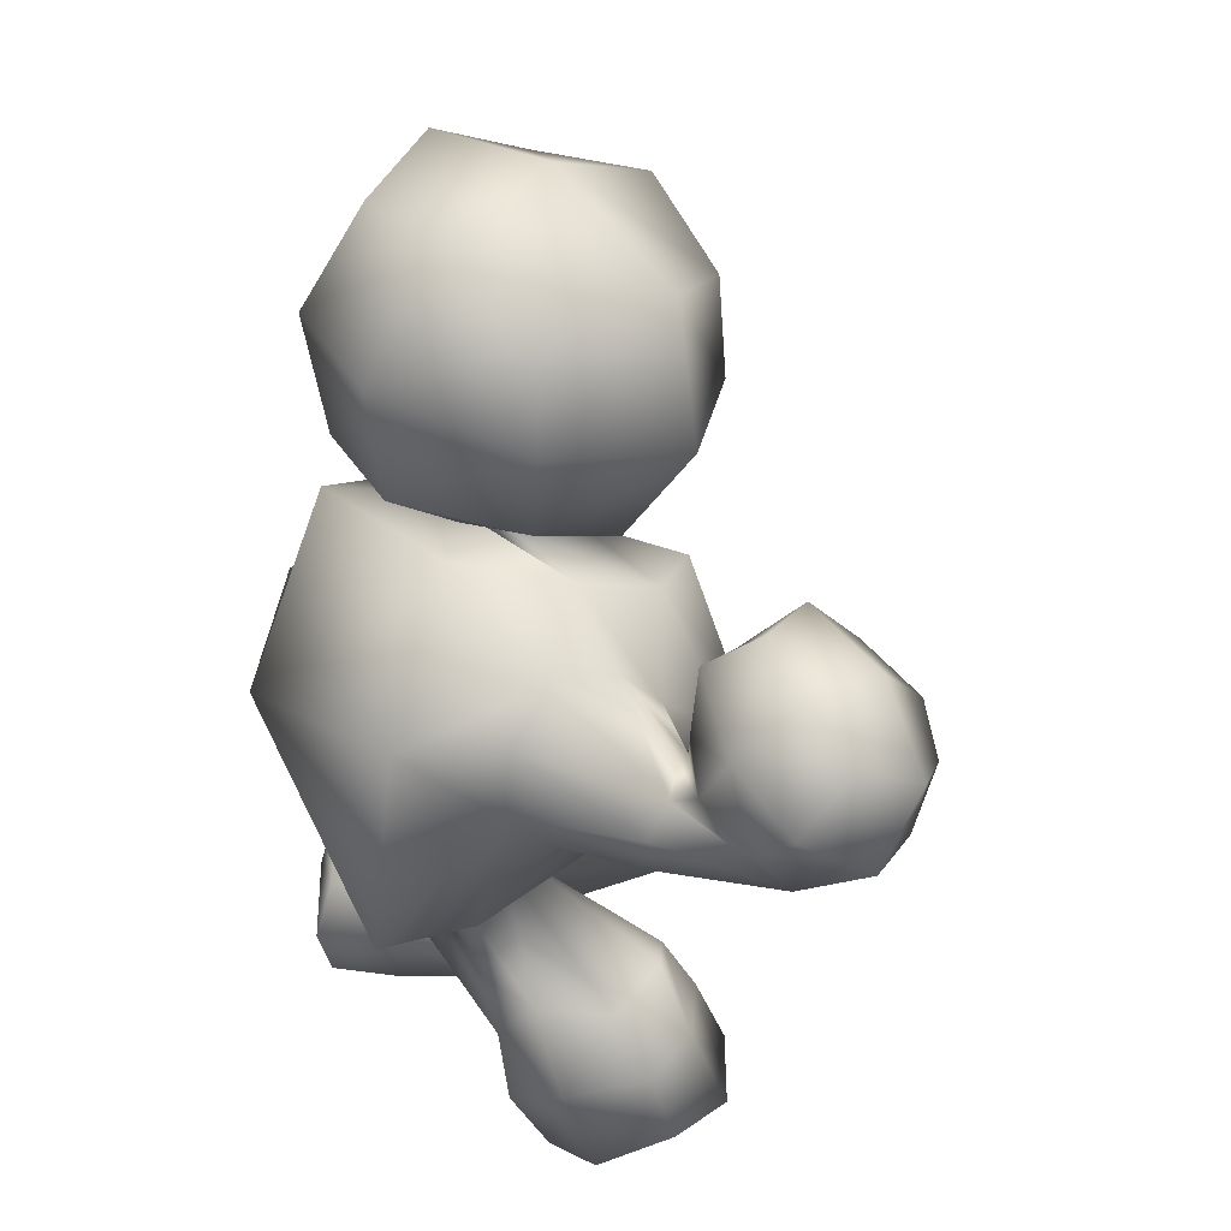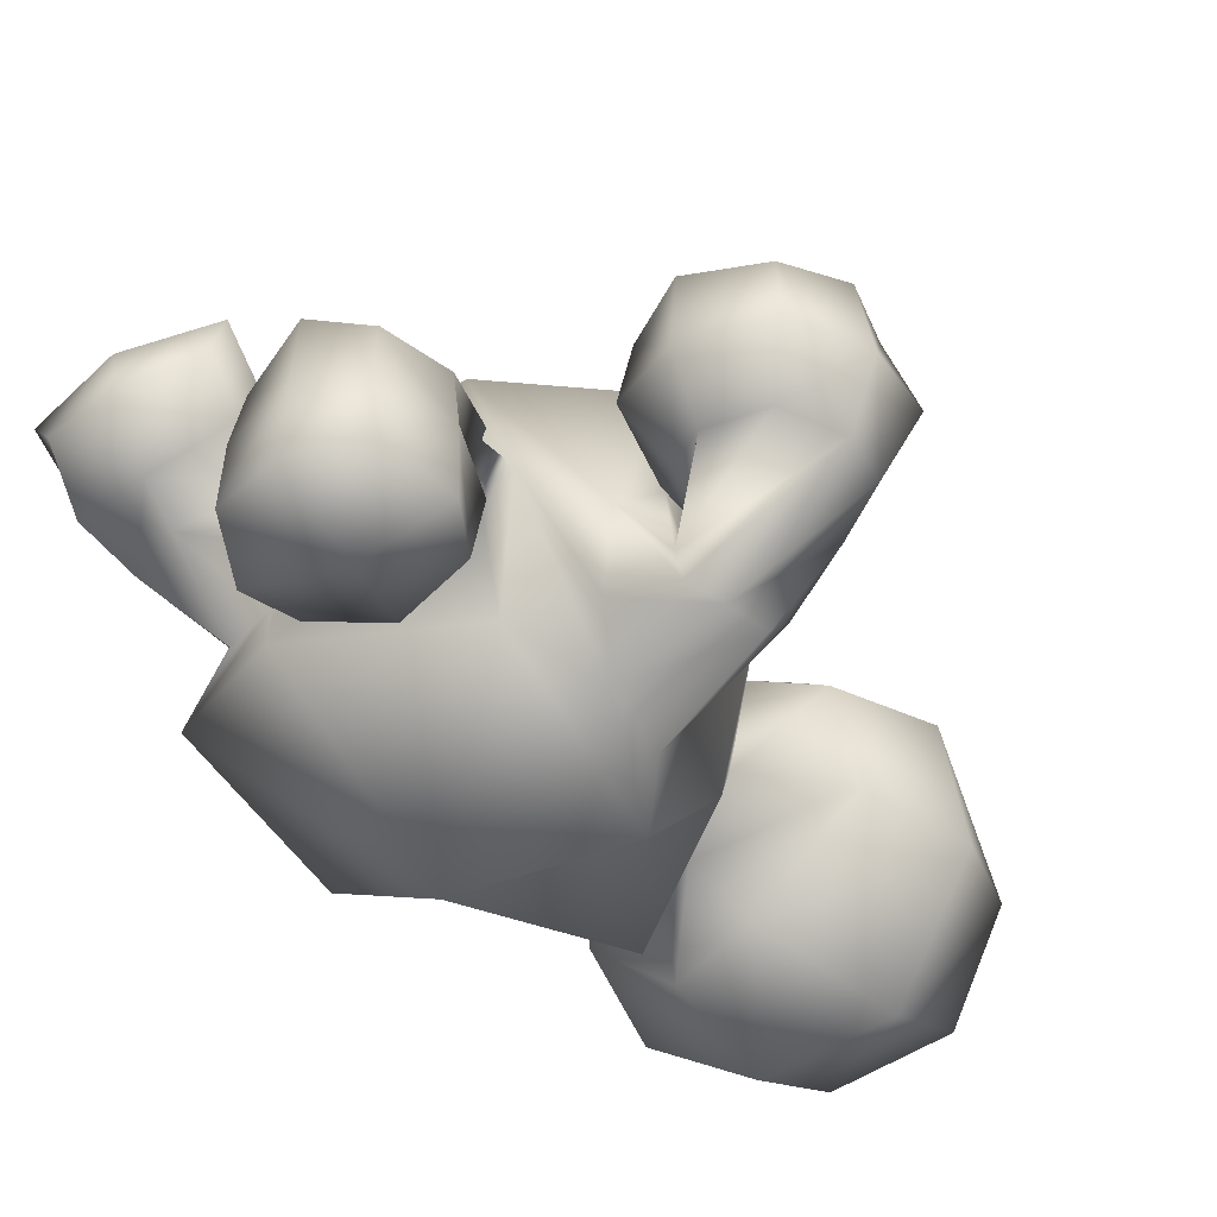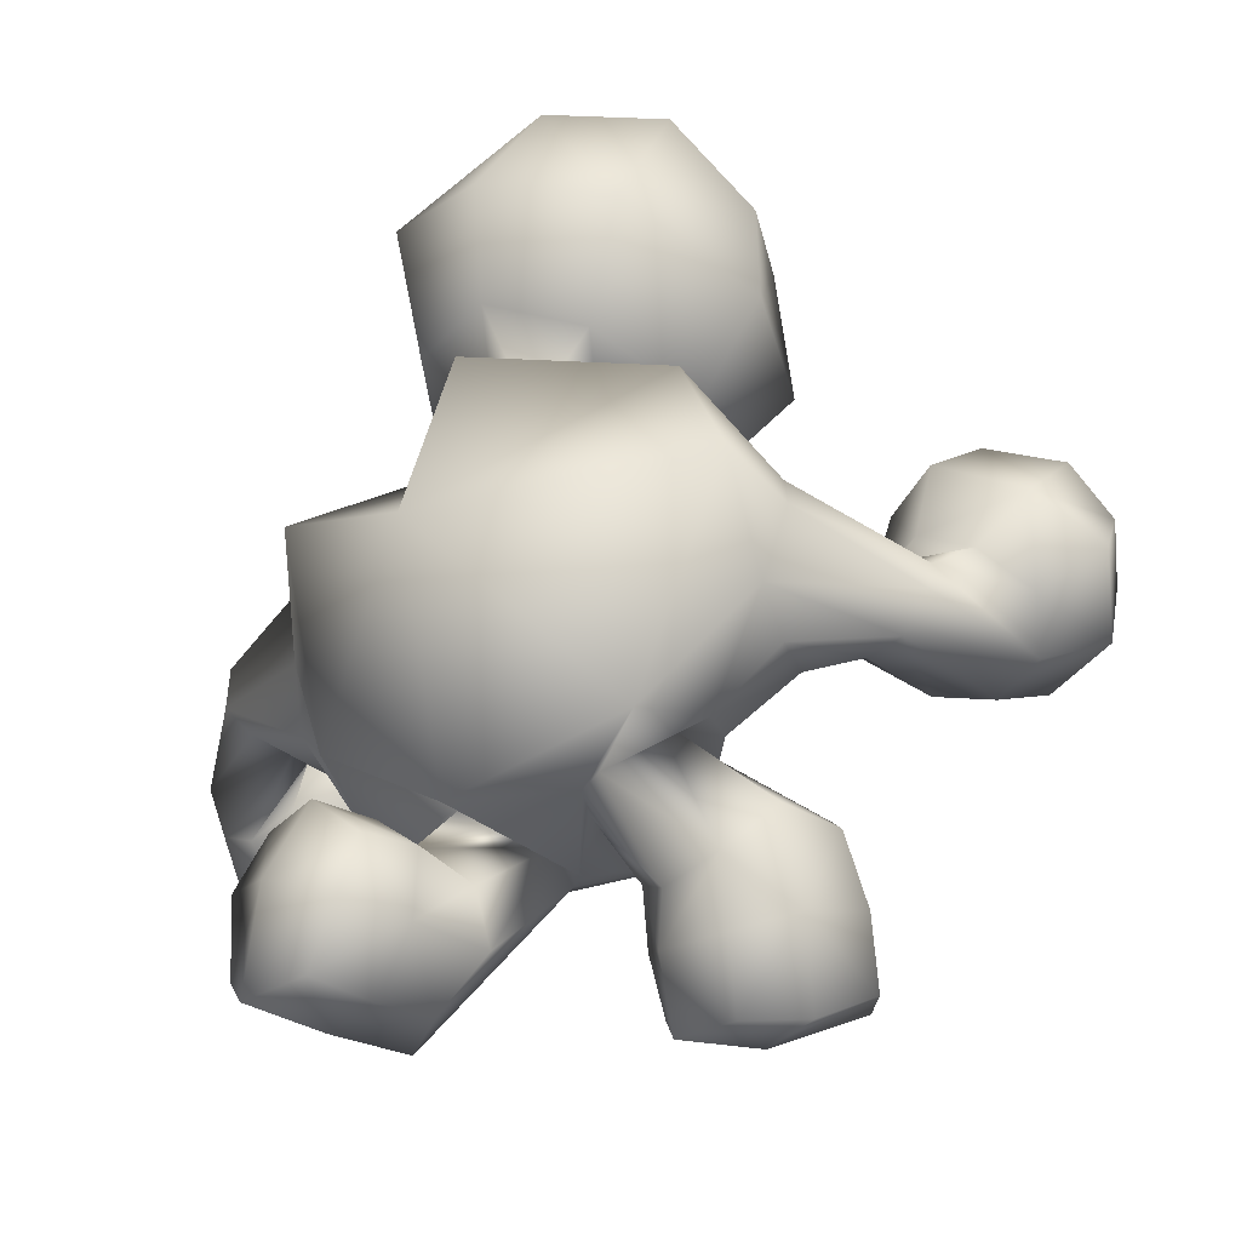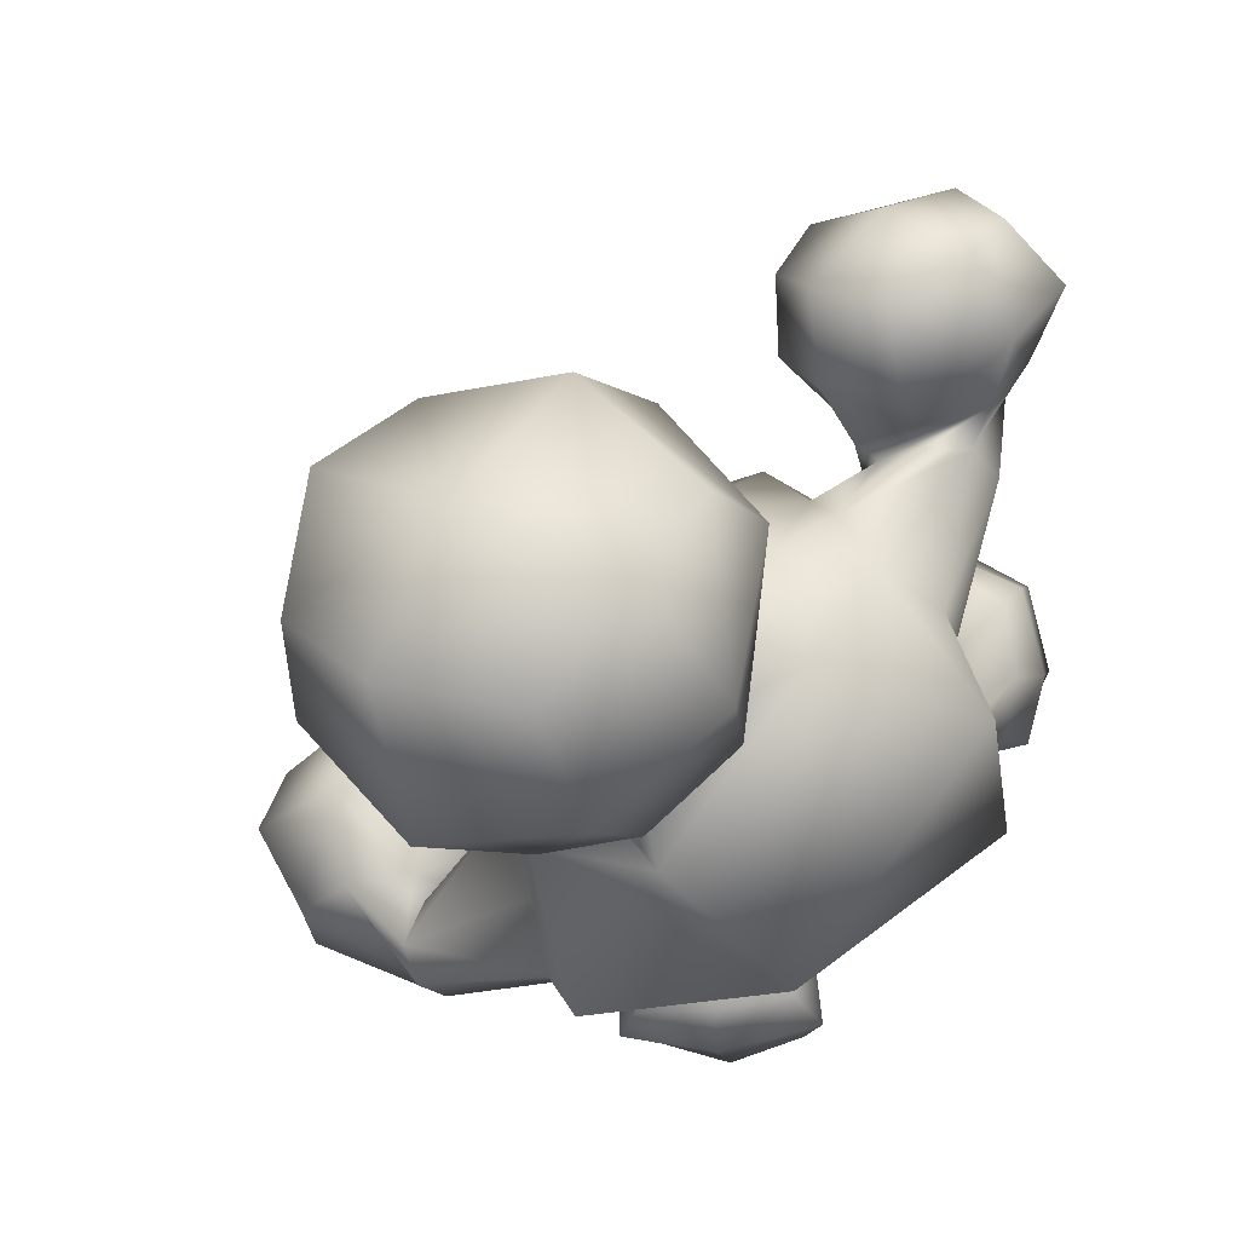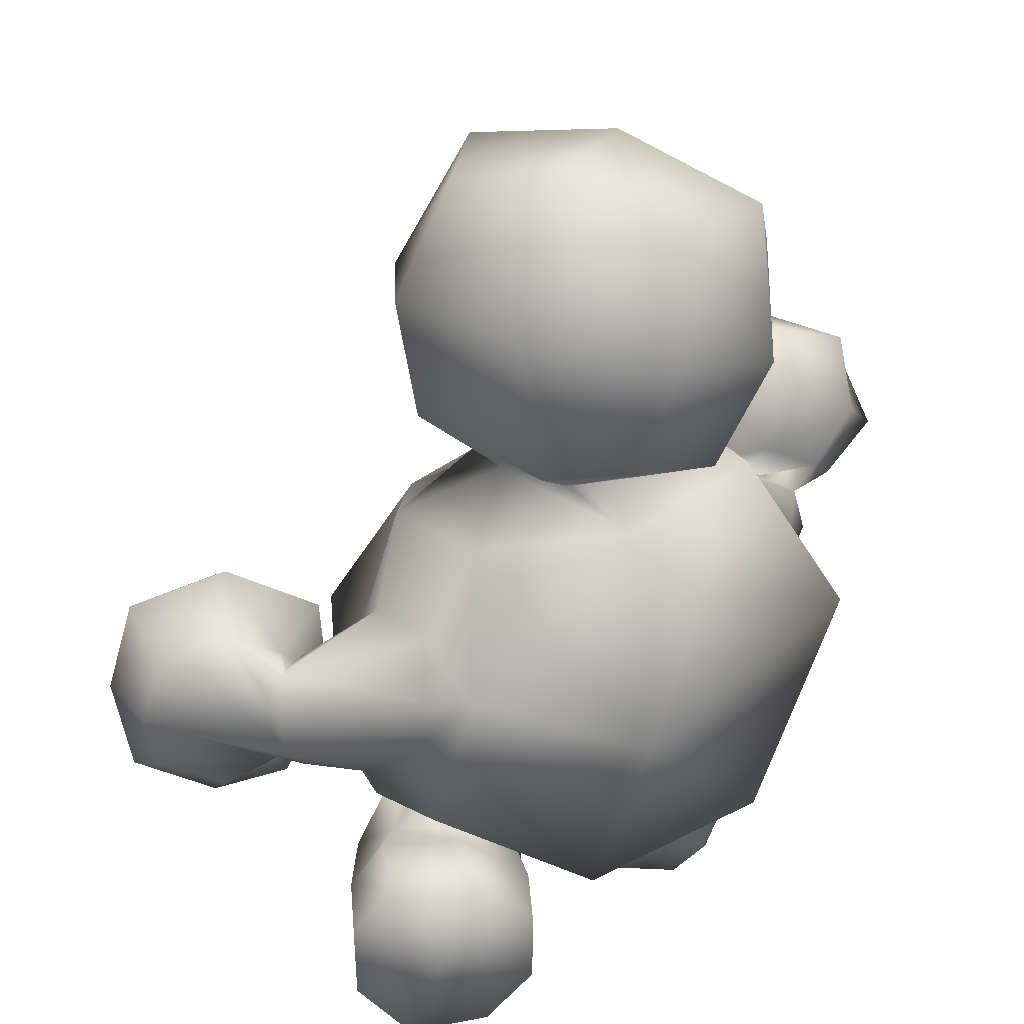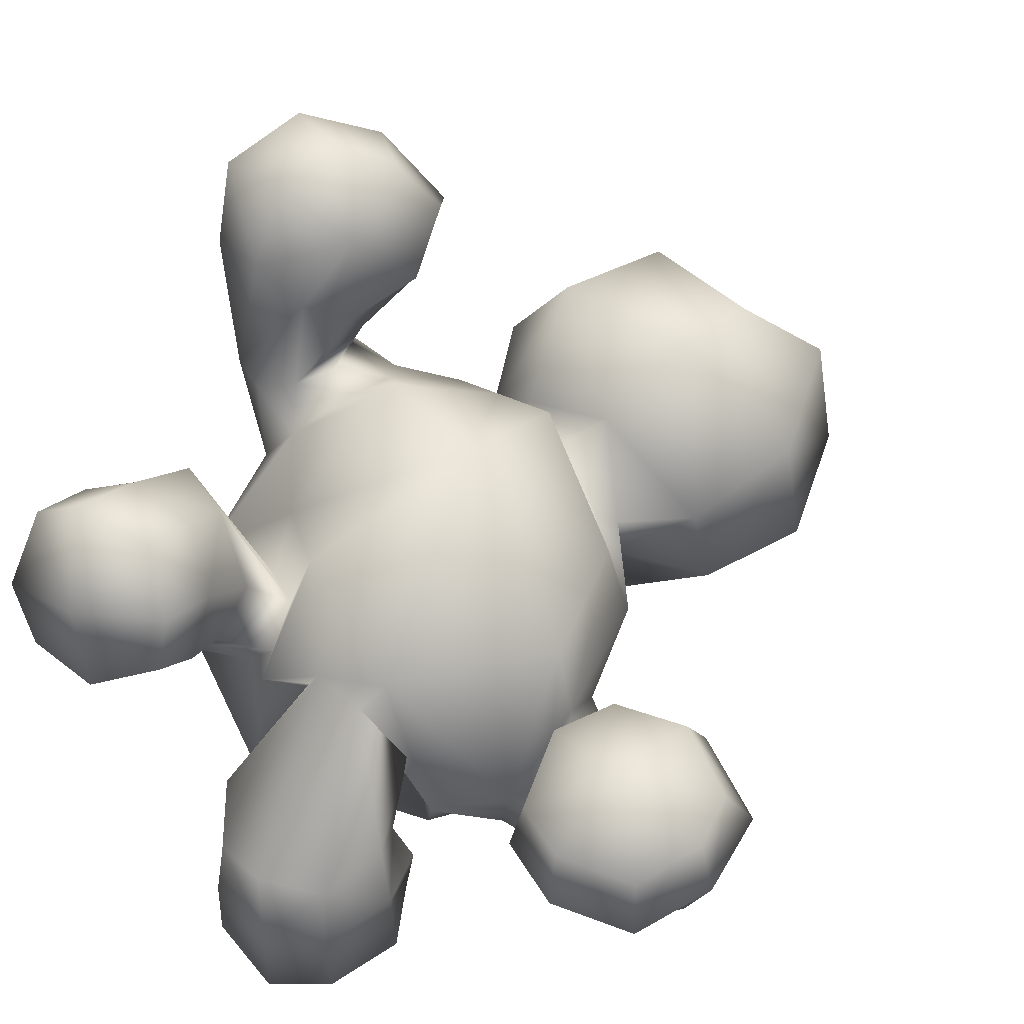
<metadata>
{"format":"obj","ext":"obj","renderer":"f3d","projection":"perspective","resolution":1024,"background":"white","views":[{"elev":20.8,"azim":-76.6,"up":"+Y"},{"elev":-54.5,"azim":45.4,"up":"+Z"},{"elev":-28.7,"azim":-124.7,"up":"+Y"},{"elev":-15.5,"azim":-153.4,"up":"+Z"},{"elev":-57.0,"azim":178.6,"up":"+Z"},{"elev":41.0,"azim":47.0,"up":"+Z"}]}
</metadata>
<code>
o Mesh_Cube.010
v -0.1262 -1.045 0.3697
v -0.1568 -1.161 0.1724
v -0.1121 -0.9582 0.01163
v 0.1061 -0.9785 0.0223
v 0.1314 -1.159 -0.2341
v 0.1089 -1.367 -0.1889
v -0.6768 -1.081 0.5219
v -0.5093 -0.9721 0.6262
v -0.3691 -0.7436 0.07046
v 0.4181 -1.013 0.156
v 0.5301 -1.566 -0.194
v 0.6888 -1.423 -0.2554
v -0.7178 -0.9213 -0.25
v -0.433 -0.9911 -0.1722
v -0.6508 -0.8316 0.07092
v 0.634 -0.8835 -0.283
v 0.3854 -0.7766 -0.1315
v 0.4194 -0.719 -0.6268
v -0.5215 -0.81 -0.04048
v 0.5278 -0.8759 -0.0126
v -0.001603 -1.105 0.04991
v -0.2793 -0.9766 -0.1306
v 0.2634 -0.8362 -0.03549
v -0.1396 -1.067 -0.5216
v 0.07454 -0.9144 0.539
v -0.1973 -0.8088 0.09622
v 0.2245 -1.03 0.1793
v -0.3279 -0.6827 0.3628
v 0.4877 -0.9473 0.2649
v -0.8961 -0.2199 0.7369
v -0.7646 -0.1496 0.7327
v -0.5745 0.02924 0.5124
v 0.6271 -0.0958 -0.2659
v 0.8755 -0.1596 -0.4558
v 0.9356 -0.1439 -0.5849
v -0.7061 0.02864 0.3219
v 0.4576 -0.05042 -0.4991
v -0.8269 -0.1437 0.2383
v 0.4487 -0.15 -0.7129
v -0.9344 -0.343 0.6804
v 0.9322 -0.2233 -0.6969
v -0.8475 -0.4776 0.6486
v -0.7582 -0.3961 0.1895
v 0.5002 -0.3901 -0.6888
v 0.9202 -0.3766 -0.7111
v -0.6735 -0.5183 0.3291
v 0.6424 -0.5545 -0.5733
v -0.7128 -0.5025 0.6157
v 0.8617 -0.475 -0.637
v -0.5917 -0.4217 0.6571
v -0.5239 -0.5024 0.5113
v 0.7509 -0.6252 -0.3098
v 0.8389 -0.48 -0.4872
v -0.417 -0.2984 0.6436
v 0.7861 -0.4545 -0.1213
v -0.5437 -0.2829 0.6795
v 0.8034 -0.392 -0.3747
v -0.6221 -0.1896 0.7356
v -0.4298 -0.1115 0.6143
v 0.6986 -0.2735 -0.1645
v 0.85 -0.2734 -0.3663
v -0.9729 -0.1311 -0.09931
v 0.3006 -0.04593 -0.8577
v -0.6239 0.3666 -0.01097
v -0.486 0.2797 0.3581
v 0.5728 0.1335 -0.009561
v 0.2982 0.2575 -0.4138
v -0.2159 -0.2668 0.783
v 0.826 -0.465 0.3374
v -0.1527 0.1674 0.5455
v 0.5295 0.06722 0.2823
v -1.054 -0.3034 1.011
v -0.9809 -0.168 0.8416
v 0.8952 -0.4196 -0.3965
v 0.953 -0.227 -0.3448
v -0.7882 -0.05859 0.7732
v 0.9865 -0.6304 -0.4118
v -0.4775 -0.2323 0.9152
v -0.5143 -0.4267 1.043
v 1.418 -0.4159 -0.5031
v 1.337 -0.6148 -0.4775
v -0.695 -0.4817 1.153
v 1.355 -0.2252 -0.4346
v -0.5747 -0.1124 0.7684
v 1.144 -0.6996 -0.4751
v -0.9391 -0.4543 1.117
v 1.137 -0.1284 -0.3942
v -0.3943 -1.278 0.07558
v 0.3351 -0.9892 -0.3348
v -0.6175 -1.229 0.1197
v 0.5707 -1.01 -0.3268
v -0.2874 -1.009 0.585
v 0.2879 -1.535 -0.2624
v -0.7112 -1.075 0.2731
v 0.7043 -1.174 -0.2172
v -0.6308 0.3394 1.09
v -0.8029 0.2002 1.349
v -0.4533 0.1681 1.222
v 1.486 -0.7433 -0.06795
v 1.233 -0.5798 0.1528
v 1.246 -0.8768 -0.01449
v -0.5005 0.01464 1.424
v 1.559 -0.5079 0.0103
v -0.6534 -0.1205 1.497
v 1.476 -0.3088 0.03281
v -0.9235 -0.07633 1.494
v 1.232 -0.2456 0.138
v -0.855 0.3135 1.013
v -1.077 0.2028 1.172
v 0.911 -0.5637 0.1029
v 1.018 -0.8093 -0.02036
v -1.109 0.02964 1.322
v 0.9757 -0.3425 0.1256
v -0.5739 0.1451 0.8617
v 1.204 -0.8605 -0.3023
v -0.3772 -0.02097 1.04
v 1.483 -0.7333 -0.3228
v -0.8356 0.1888 0.8096
v 0.9529 -0.811 -0.2465
v -0.6534 -0.3687 1.421
v 1.487 -0.1691 -0.1739
v -0.9971 -0.3459 1.373
v 1.16 -0.0664 -0.09705
v -1.218 -0.1663 1.17
v 0.8422 -0.2155 -0.07521
v -0.4543 -0.2346 1.257
v 1.557 -0.4407 -0.2693
v -1.116 0.01317 0.9583
v 0.8078 -0.494 -0.1598
v -0.6046 -1.466 0.1516
v -0.5003 -1.679 0.2539
v -0.6975 -1.389 0.3514
v 0.7172 -1.153 -0.4714
v 0.5552 -0.95 -0.7109
v 0.6054 -0.95 -0.4853
v -0.6179 -1.669 0.4414
v 0.6932 -1.117 -0.755
v -0.6013 -1.537 0.6993
v 0.6834 -1.405 -0.7435
v -0.6587 -1.307 0.6295
v 0.6997 -1.438 -0.5017
v -0.2219 -1.186 0.6837
v -0.148 -1.407 0.7675
v -0.08431 -1.23 0.467
v 0.106 -1.336 -0.4594
v 0.2238 -1.529 -0.7347
v 0.255 -1.548 -0.4859
v 0.001656 -1.469 0.5661
v 0.06813 -1.322 -0.7312
v -0.01683 -1.505 0.3541
v -0.07755 -1.332 0.2483
v 0.08693 -1.103 -0.4587
v 0.07184 -1.116 -0.671
v -0.3243 -1.442 0.1101
v 0.3177 -0.9369 -0.4744
v -0.2232 -1.653 0.2339
v 0.2789 -0.9472 -0.7204
v -0.4791 -1.229 0.7255
v 0.5195 -1.563 -0.496
v -0.4029 -1.504 0.8291
v 0.4949 -1.539 -0.8026
v -0.2955 -1.647 0.5145
v 0.3831 -1.195 -0.8167
v -0.199 0.343 0.06065
v 0.1236 0.3388 0.1788
v -0.2745 0.3722 -0.07578
v 0.2975 0.3483 0.1041
v 0.08373 0.1951 0.5833
v -0.0595 0.3268 0.2477
v -0.1001 0.4013 -0.2137
v -0.1942 0.4295 -0.5572
v 0.2151 0.3902 -0.1098
v -0.001842 0.4344 -0.293
v -0.4397 0.407 0.2034
v 0.1457 0.4292 0.4556
v -0.1585 0.3288 0.4189
v -0.4844 0.4982 -0.2506
v 0.5168 0.5258 0.1587
v -0.2475 0.6206 -0.5012
v 0.4954 0.6457 -0.2147
v 0.09163 0.5952 -0.5154
v -0.3274 1.39 -0.3387
v -0.5951 1.343 -0.01419
v -0.1338 1.495 0.2
v 0.3458 1.379 0.3959
v 0.3985 1.418 -0.02225
v 0.06048 1.542 -0.2498
v -0.6557 1.064 0.2812
v 0.1889 1.097 0.6493
v -0.3061 1.15 0.6259
v -0.6662 0.7191 0.2839
v 0.2163 0.7531 0.6685
v -0.3152 0.6676 0.6894
v -0.2984 1.024 -0.5712
v 0.5727 1.057 -0.1915
v 0.1751 1.121 -0.5802
v -0.6465 0.9009 -0.2588
v 0.5882 0.9484 0.2793
v -0.2932 -0.2622 -0.7948
v 0.1693 -0.2659 0.7256
f 1 2 3
f 4 5 6
f 7 8 9
f 10 11 12
f 13 14 15
f 16 17 18
f 14 19 15
f 16 20 17
f 21 3 22
f 23 4 21
f 21 22 24
f 24 23 21
f 24 22 13
f 18 23 24
f 22 14 13
f 18 17 23
f 25 26 21
f 21 27 25
f 26 3 21
f 21 4 27
f 9 28 15
f 16 29 10
f 9 15 19
f 20 16 10
f 28 9 26
f 27 10 29
f 28 26 25
f 25 27 29
f 30 31 32
f 33 34 35
f 30 32 36
f 37 33 35
f 30 36 38
f 39 37 35
f 30 38 40
f 41 39 35
f 42 40 43
f 44 41 45
f 40 38 43
f 44 39 41
f 42 43 46
f 47 44 45
f 42 46 48
f 49 47 45
f 50 48 51
f 52 49 53
f 48 46 51
f 52 47 49
f 50 51 54
f 55 52 53
f 50 54 56
f 57 55 53
f 58 56 59
f 60 57 61
f 56 54 59
f 60 55 57
f 58 59 32
f 33 60 61
f 58 32 31
f 34 33 61
f 13 43 62
f 63 44 18
f 43 38 62
f 63 39 44
f 15 46 43
f 44 47 16
f 15 43 13
f 18 44 16
f 64 36 65
f 66 37 67
f 36 32 65
f 66 33 37
f 62 38 36
f 37 39 63
f 62 36 64
f 67 37 63
f 28 51 15
f 16 52 29
f 51 46 15
f 16 47 52
f 51 28 68
f 69 29 52
f 51 68 54
f 55 69 52
f 70 59 68
f 69 60 71
f 59 54 68
f 69 55 60
f 65 32 59
f 60 33 66
f 65 59 70
f 71 60 66
f 72 73 30
f 35 74 75
f 73 31 30
f 35 34 74
f 73 76 58
f 61 77 74
f 73 58 31
f 34 61 74
f 78 79 50
f 53 80 81
f 79 48 50
f 53 49 80
f 79 82 42
f 45 83 80
f 79 42 48
f 49 45 80
f 76 84 58
f 61 85 77
f 84 56 58
f 61 57 85
f 84 78 50
f 53 81 85
f 84 50 56
f 57 53 85
f 86 72 30
f 35 75 87
f 86 30 40
f 41 35 87
f 82 86 42
f 45 87 83
f 86 40 42
f 45 41 87
f 2 88 3
f 4 89 5
f 88 22 3
f 4 23 89
f 88 90 14
f 17 91 89
f 88 14 22
f 23 17 89
f 8 92 26
f 27 93 11
f 8 26 9
f 10 27 11
f 92 1 26
f 27 6 93
f 1 3 26
f 27 4 6
f 94 7 9
f 10 12 95
f 94 9 19
f 20 10 95
f 90 94 19
f 20 95 91
f 90 19 14
f 17 20 91
f 96 97 98
f 99 100 101
f 97 102 98
f 99 103 100
f 104 102 97
f 100 103 105
f 104 97 106
f 107 100 105
f 108 109 97
f 100 110 111
f 108 97 96
f 101 100 111
f 109 112 97
f 100 113 110
f 112 106 97
f 100 107 113
f 84 114 78
f 81 115 85
f 114 116 78
f 81 117 115
f 114 96 98
f 99 101 115
f 114 98 116
f 117 99 115
f 76 118 114
f 115 119 77
f 76 114 84
f 85 115 77
f 118 108 114
f 115 111 119
f 108 96 114
f 115 101 111
f 120 104 106
f 107 105 121
f 120 106 122
f 123 107 121
f 122 86 82
f 83 87 123
f 122 82 120
f 121 83 123
f 112 124 122
f 123 125 113
f 112 122 106
f 107 123 113
f 124 72 122
f 123 75 125
f 72 86 122
f 123 87 75
f 79 126 82
f 83 127 80
f 126 120 82
f 83 121 127
f 104 120 126
f 127 121 105
f 104 126 102
f 103 127 105
f 78 116 126
f 127 117 81
f 78 126 79
f 80 127 81
f 116 98 126
f 127 99 117
f 98 102 126
f 127 103 99
f 73 128 76
f 77 129 74
f 128 118 76
f 77 119 129
f 128 109 108
f 111 110 129
f 128 108 118
f 119 111 129
f 72 124 128
f 129 125 75
f 72 128 73
f 74 129 75
f 124 112 128
f 129 113 125
f 112 109 128
f 129 110 113
f 130 131 132
f 133 134 135
f 131 136 132
f 133 137 134
f 90 130 132
f 133 135 91
f 90 132 94
f 95 133 91
f 132 136 138
f 139 137 133
f 132 138 140
f 141 139 133
f 94 132 7
f 12 133 95
f 132 140 7
f 12 141 133
f 142 143 144
f 145 146 147
f 143 148 144
f 145 149 146
f 92 142 144
f 145 147 93
f 144 1 92
f 6 145 93
f 150 151 144
f 145 152 153
f 150 144 148
f 149 145 153
f 1 144 2
f 5 145 6
f 144 151 2
f 5 152 145
f 130 90 154
f 155 91 135
f 90 88 154
f 155 89 91
f 131 130 154
f 155 135 134
f 131 154 156
f 157 155 134
f 154 88 2
f 5 89 155
f 154 2 151
f 152 5 155
f 151 150 156
f 157 153 152
f 151 156 154
f 155 157 152
f 140 138 158
f 159 139 141
f 138 160 158
f 159 161 139
f 7 140 158
f 159 141 12
f 7 158 8
f 11 159 12
f 158 160 143
f 146 161 159
f 158 143 142
f 147 146 159
f 8 158 92
f 93 159 11
f 158 142 92
f 93 147 159
f 136 131 162
f 163 134 137
f 131 156 162
f 163 157 134
f 138 136 162
f 163 137 139
f 138 162 160
f 161 163 139
f 150 148 162
f 163 149 153
f 150 162 156
f 157 163 153
f 160 162 143
f 146 163 161
f 162 148 143
f 146 149 163
f 70 164 65
f 66 165 71
f 164 166 65
f 66 167 165
f 168 169 70
f 71 169 168
f 169 164 70
f 71 165 169
f 64 170 171
f 171 172 67
f 170 173 171
f 171 173 172
f 65 166 170
f 172 167 66
f 65 170 64
f 67 172 66
f 174 164 169
f 169 165 175
f 174 169 176
f 176 169 175
f 177 166 174
f 175 167 178
f 166 164 174
f 175 165 167
f 179 170 177
f 178 172 180
f 170 166 177
f 178 167 172
f 181 173 179
f 180 173 181
f 173 170 179
f 180 172 173
f 182 183 184
f 184 185 186
f 182 184 187
f 187 184 186
f 183 188 184
f 184 189 185
f 188 190 184
f 184 190 189
f 188 191 190
f 190 192 189
f 191 193 190
f 190 193 192
f 191 174 193
f 193 175 192
f 174 176 193
f 193 176 175
f 179 194 181
f 181 195 180
f 194 196 181
f 181 196 195
f 194 182 196
f 196 186 195
f 182 187 196
f 196 187 186
f 183 197 188
f 189 198 185
f 197 191 188
f 189 192 198
f 197 177 191
f 192 178 198
f 177 174 191
f 192 175 178
f 182 194 197
f 198 195 186
f 182 197 183
f 185 198 186
f 194 179 197
f 198 180 195
f 179 177 197
f 198 178 180
f 62 64 199
f 199 67 63
f 64 171 199
f 199 171 67
f 13 62 199
f 199 63 18
f 13 199 24
f 24 199 18
f 68 28 200
f 200 29 69
f 28 25 200
f 200 25 29
f 70 68 200
f 200 69 71
f 70 200 168
f 168 200 71

</code>
